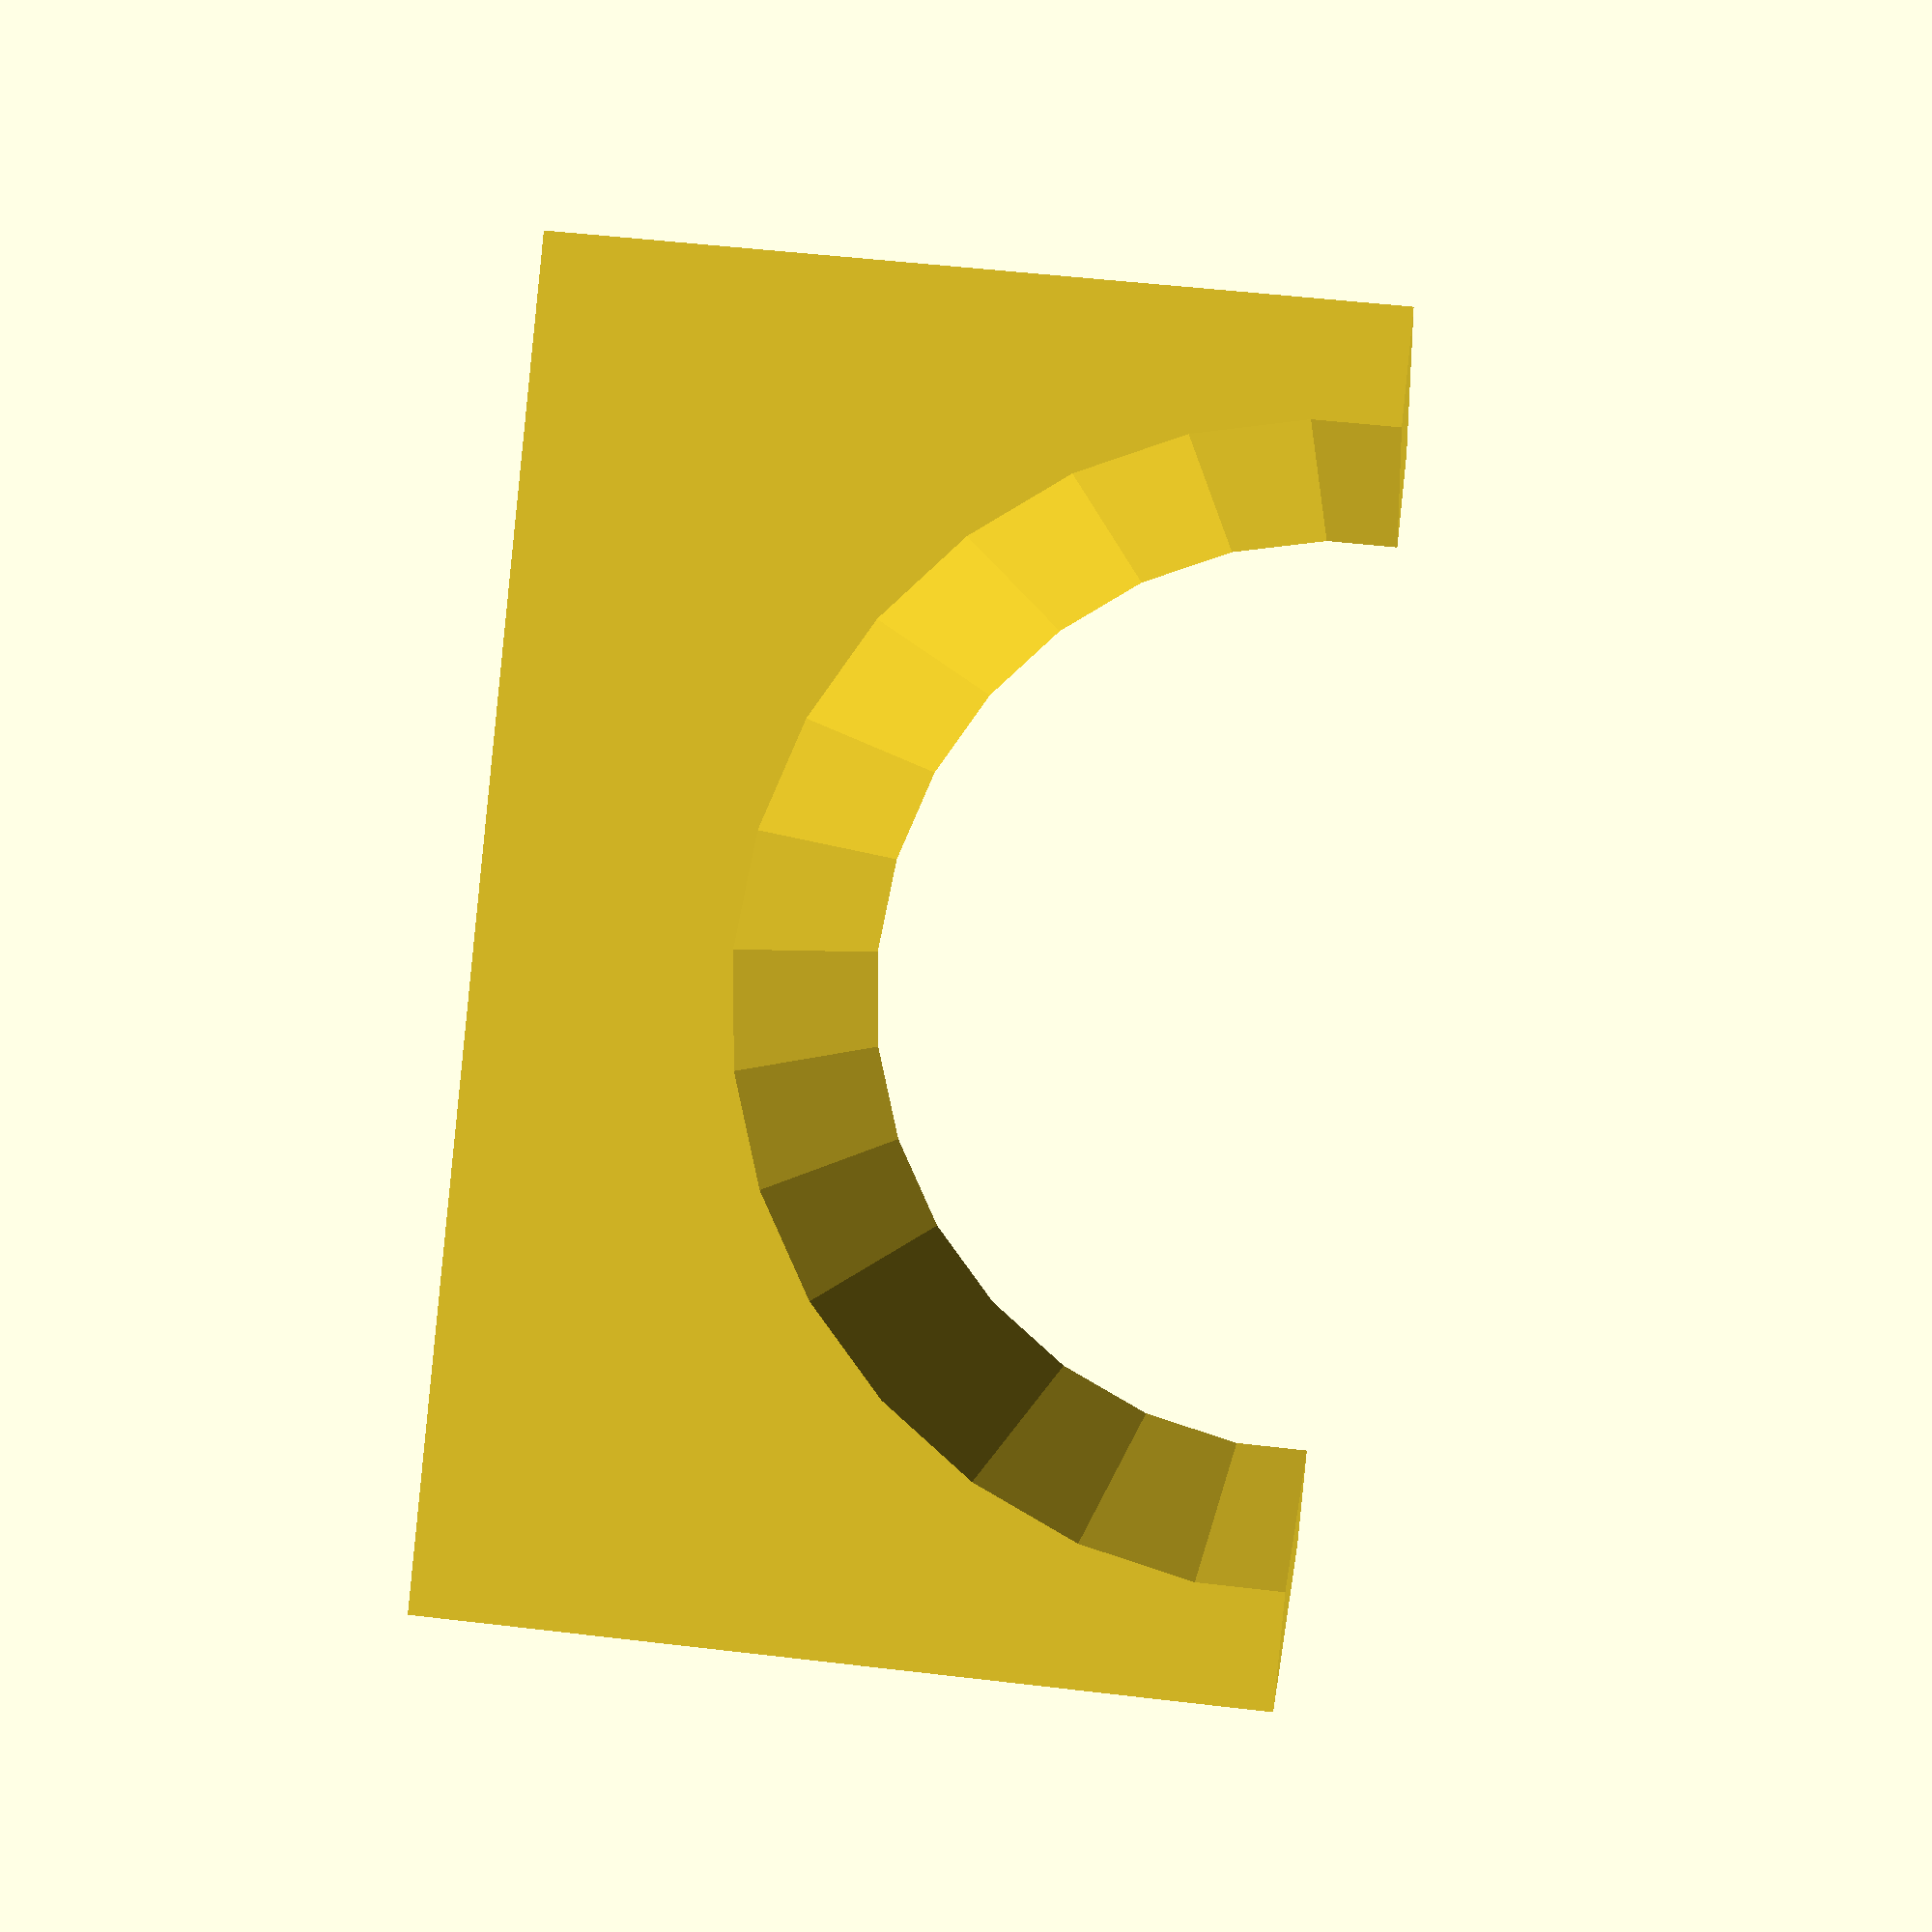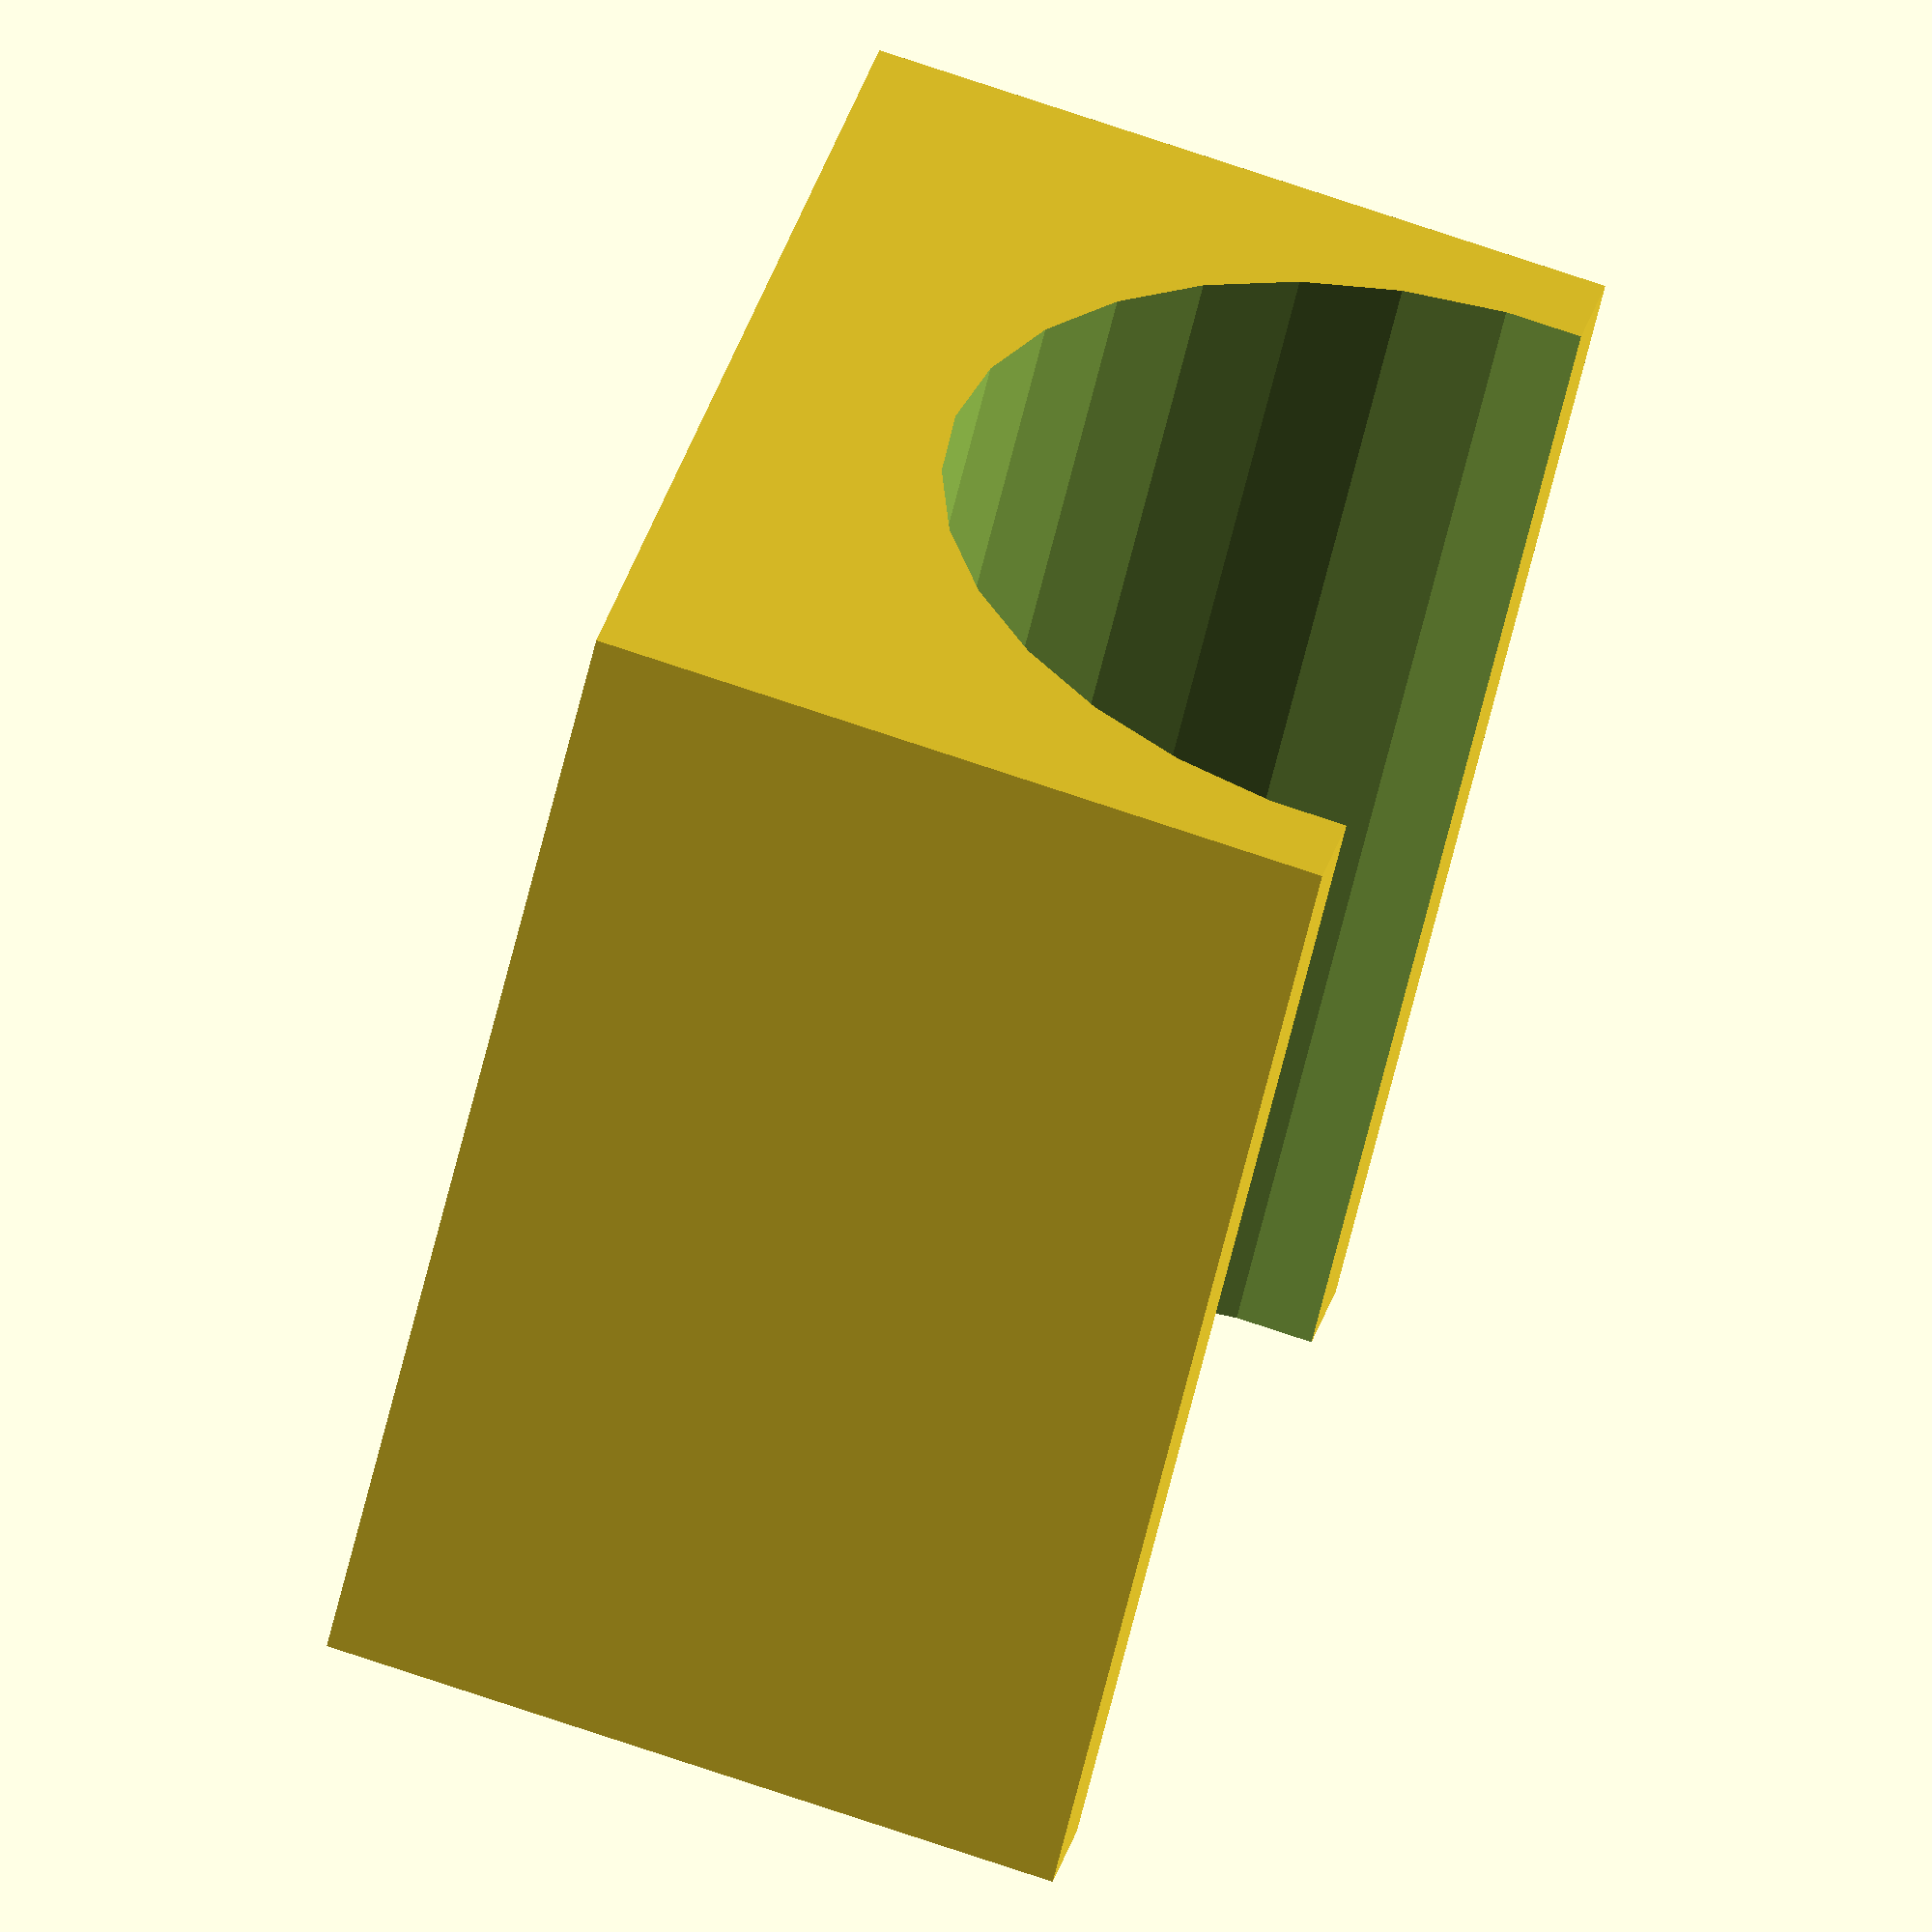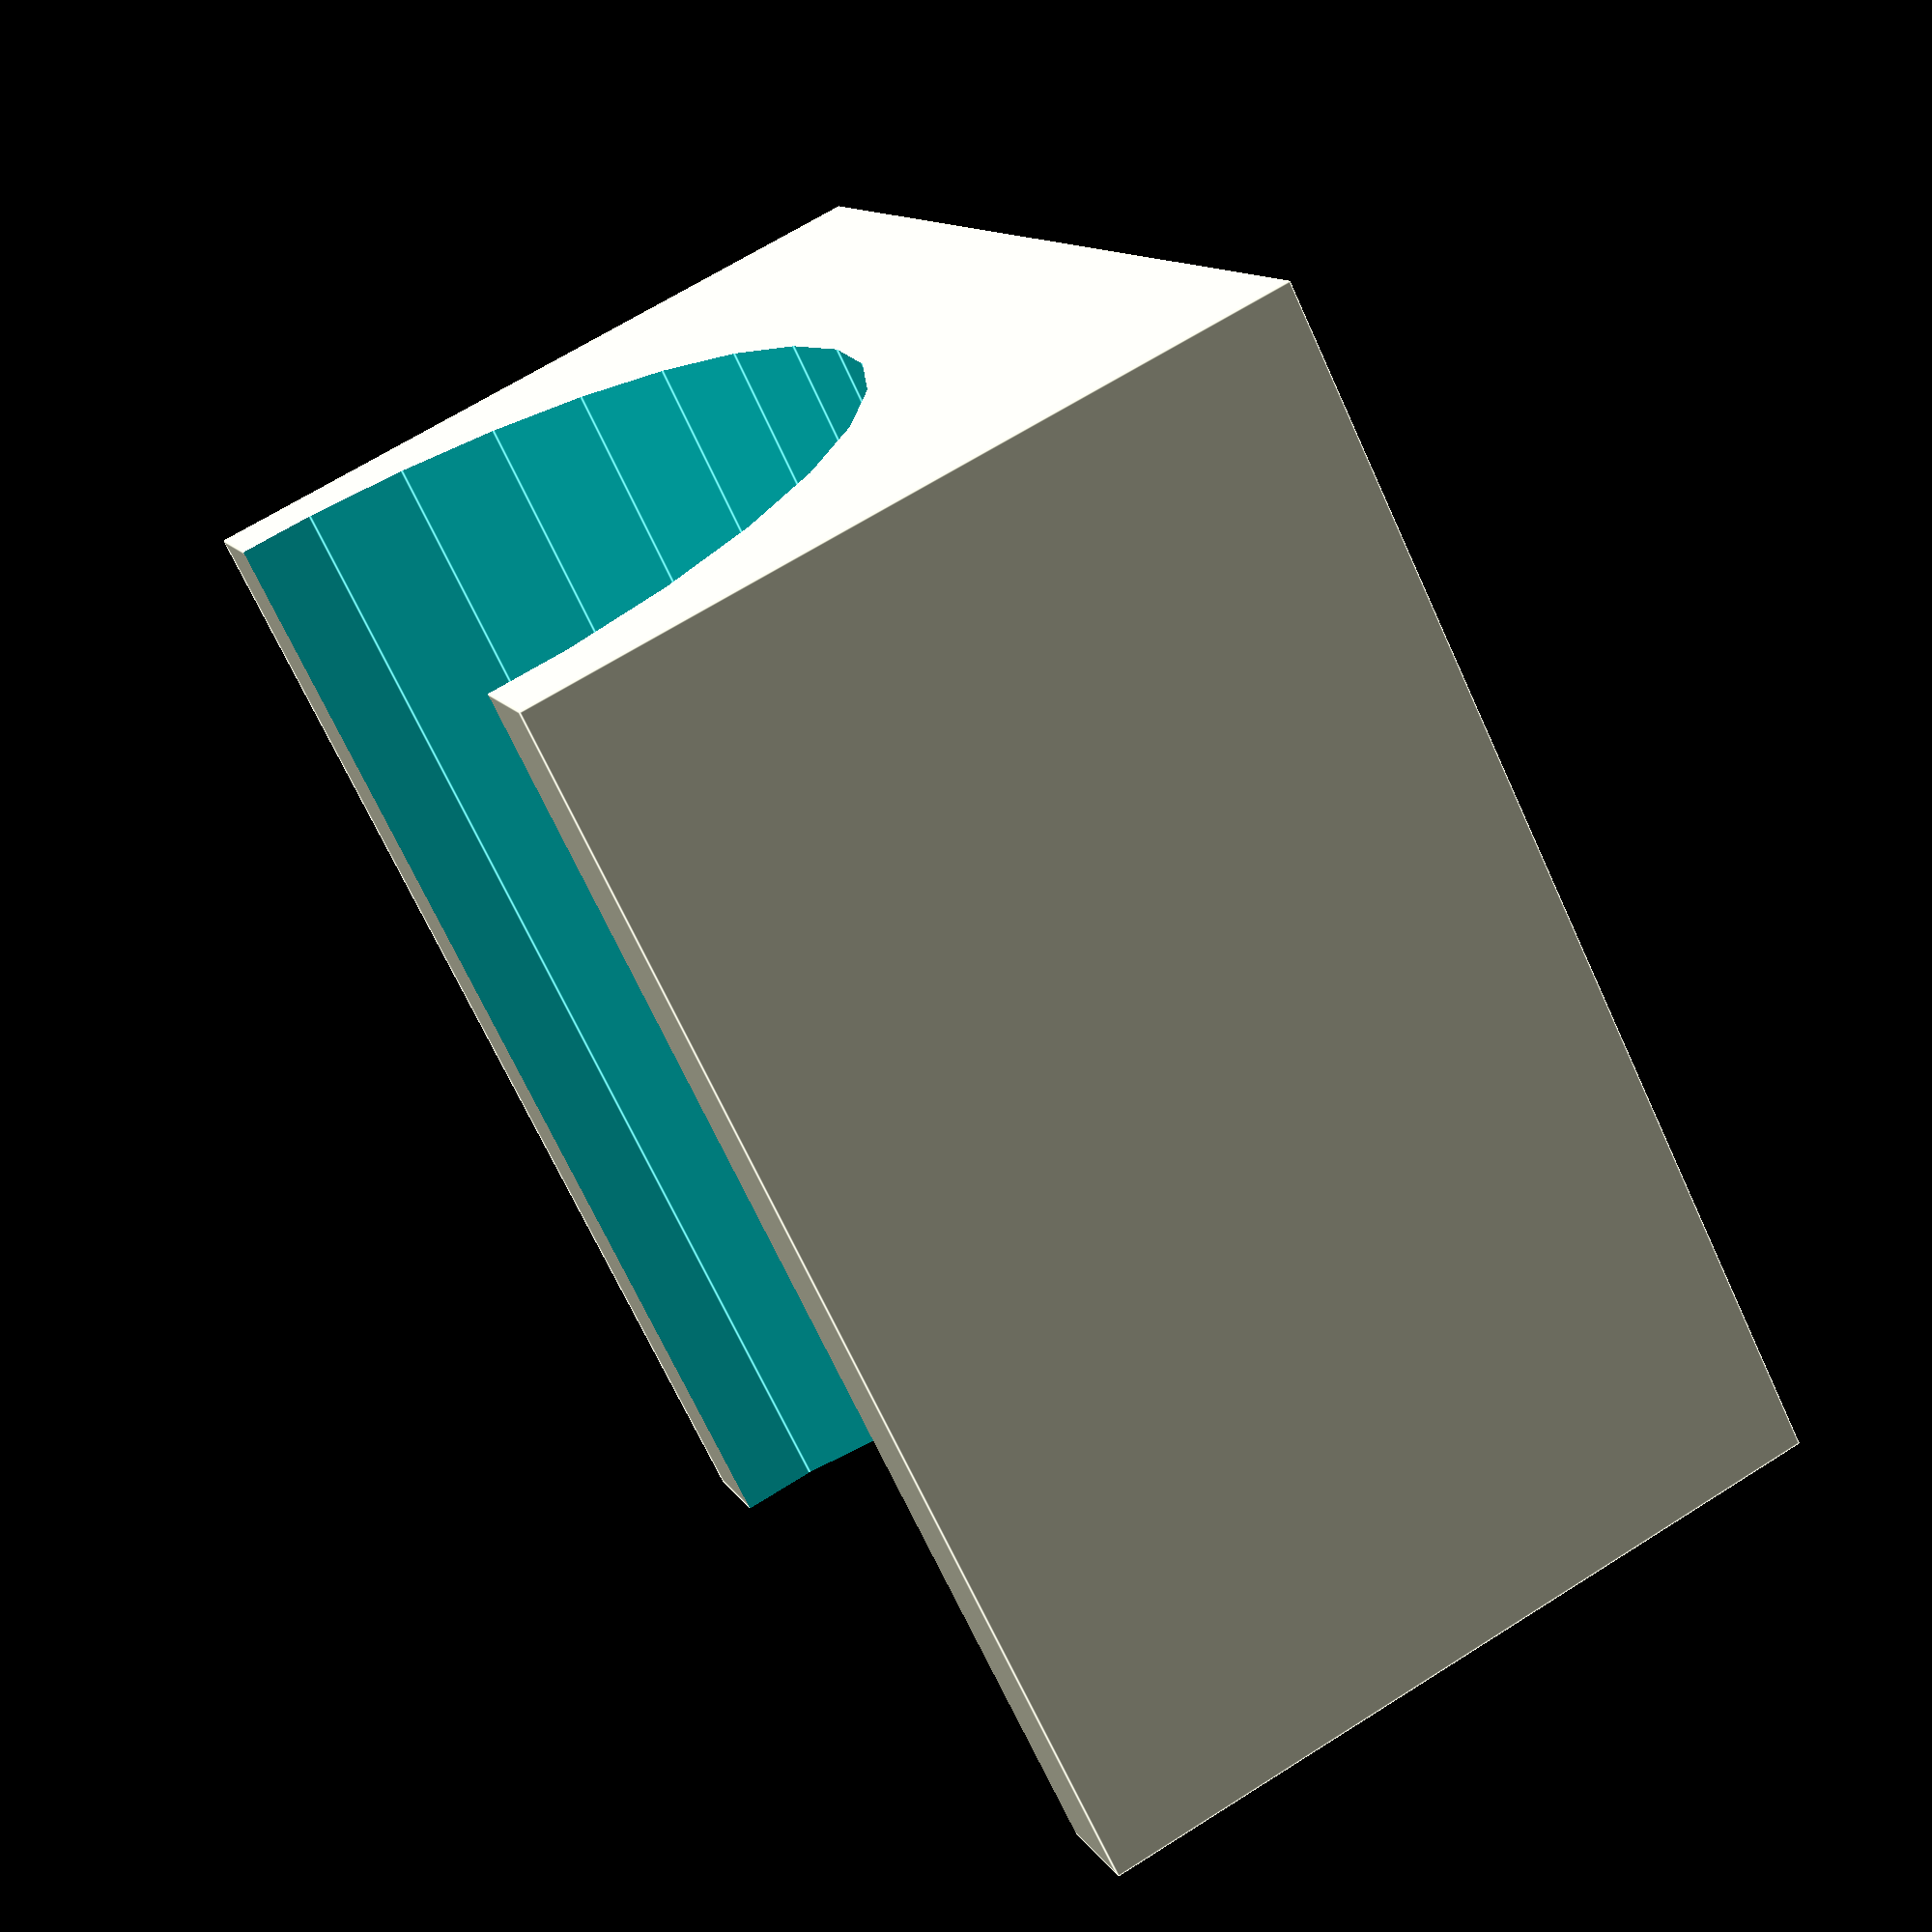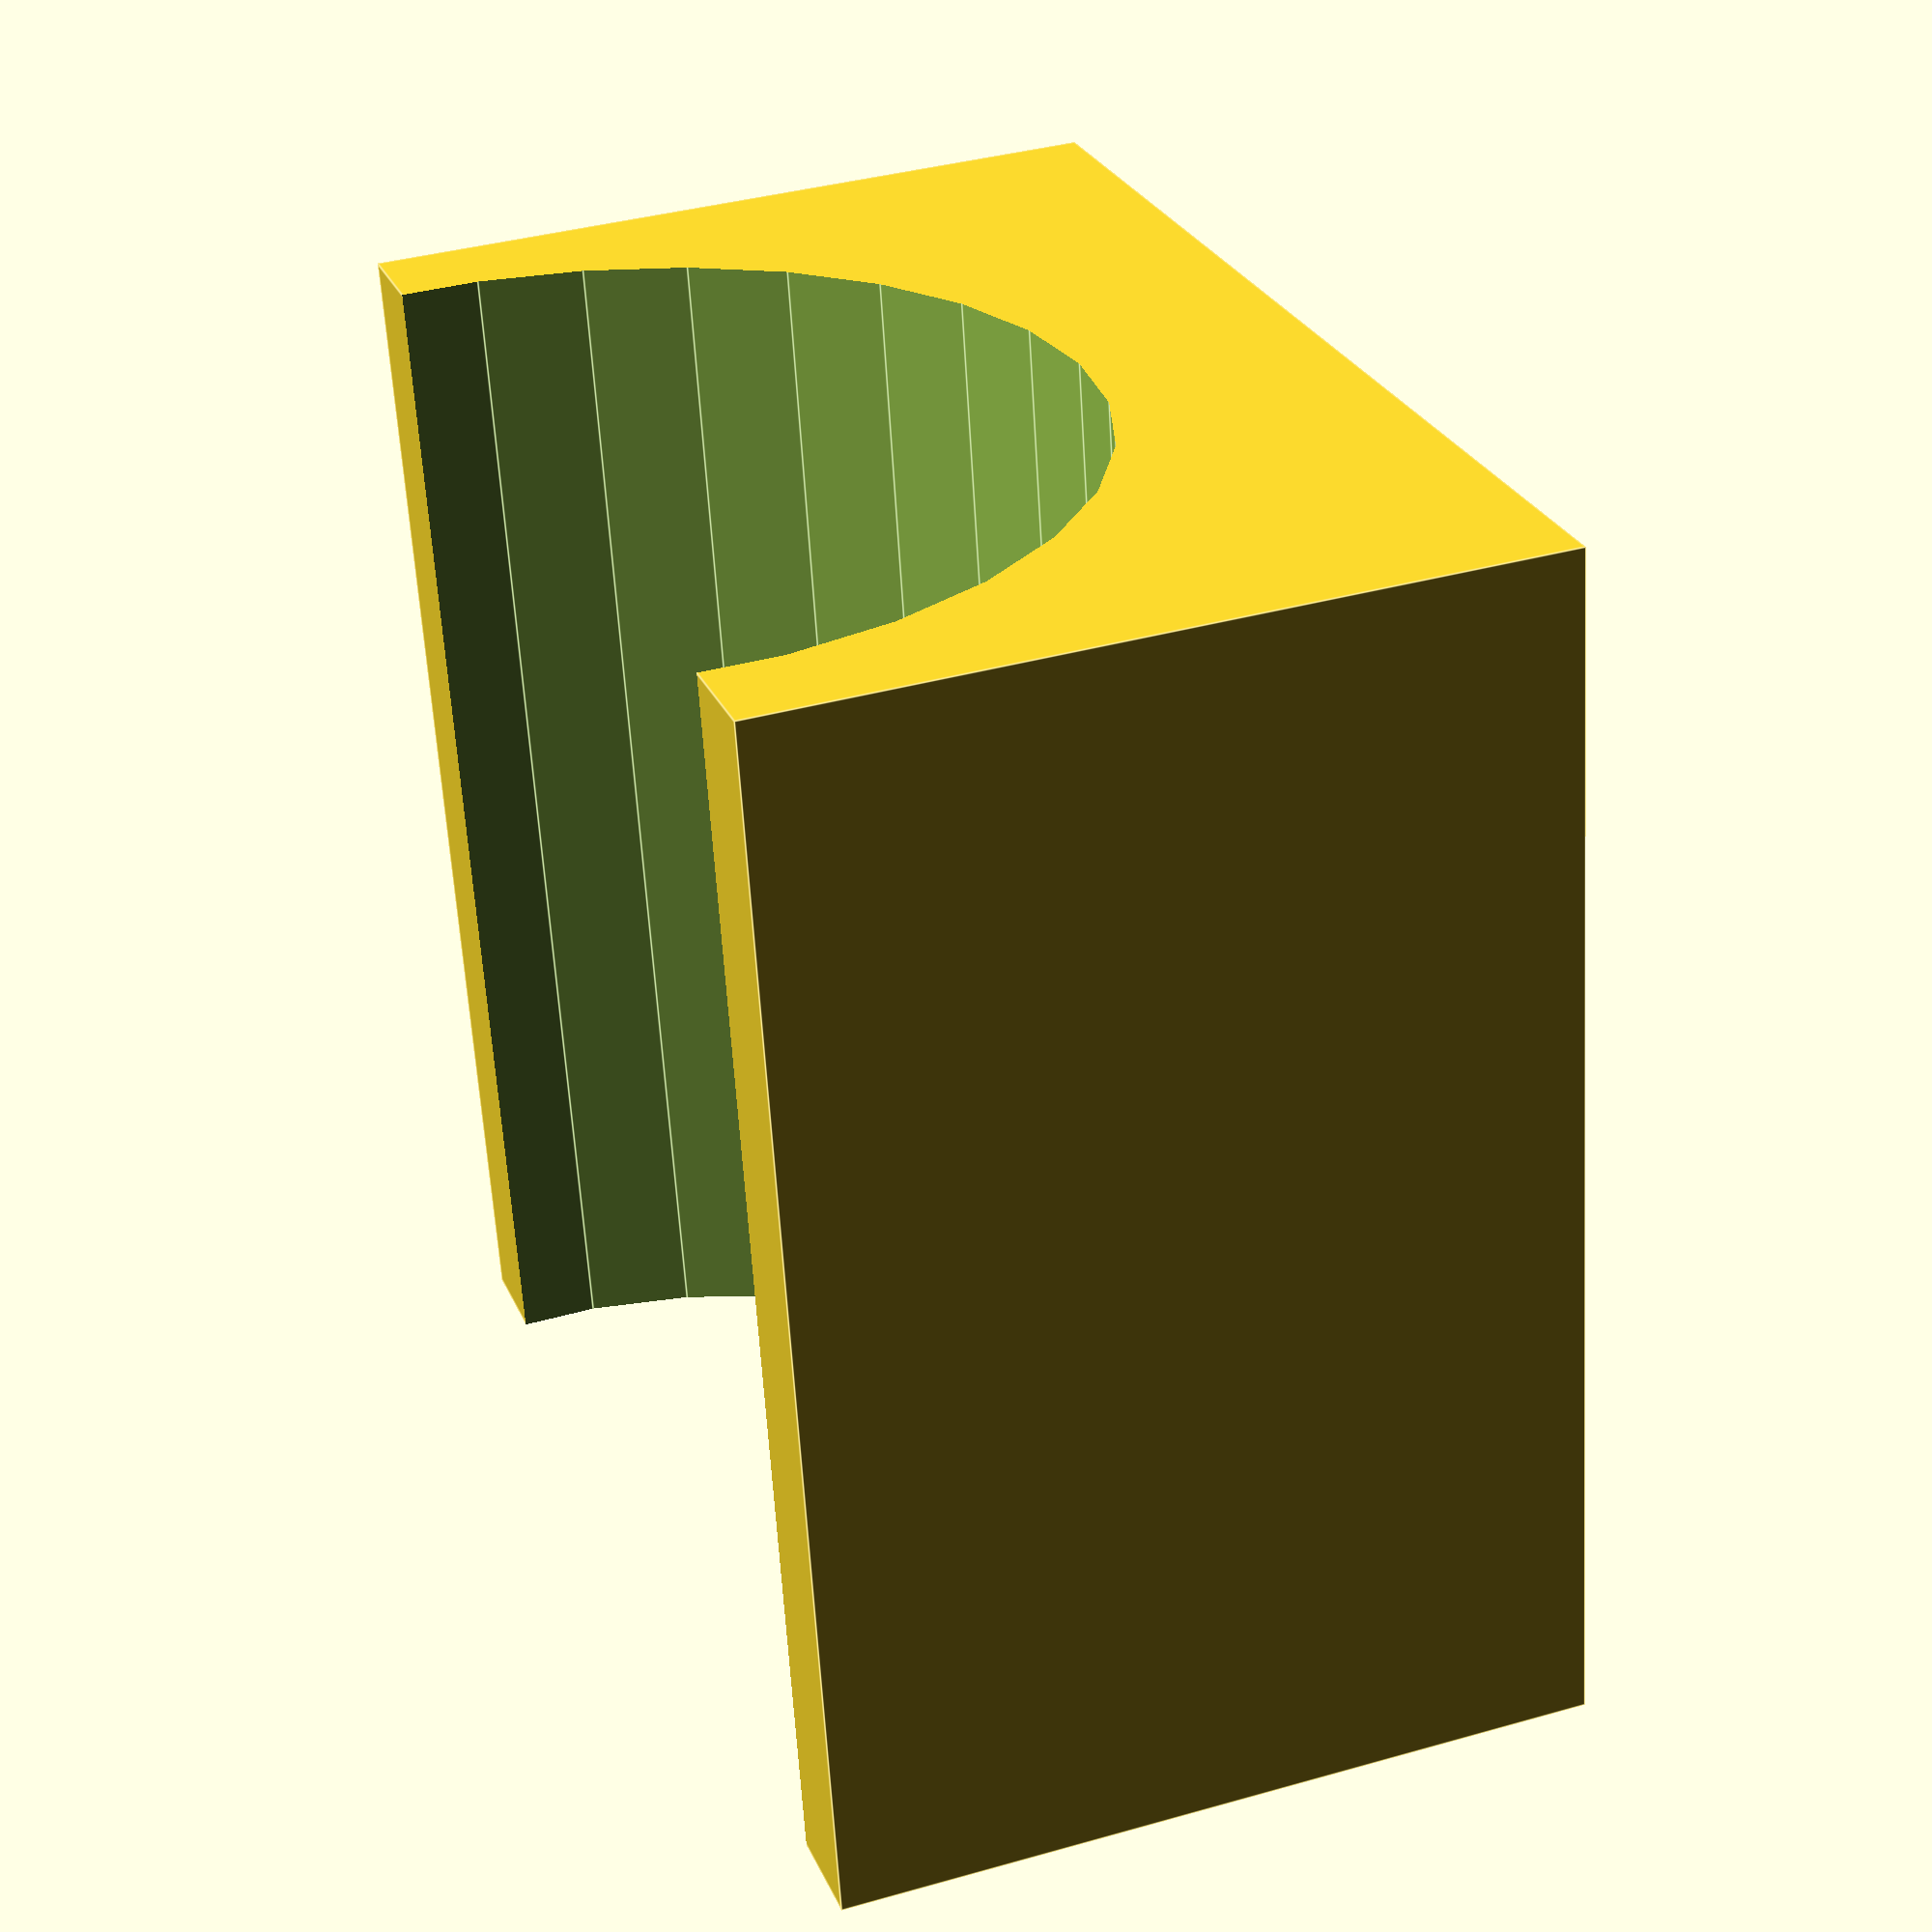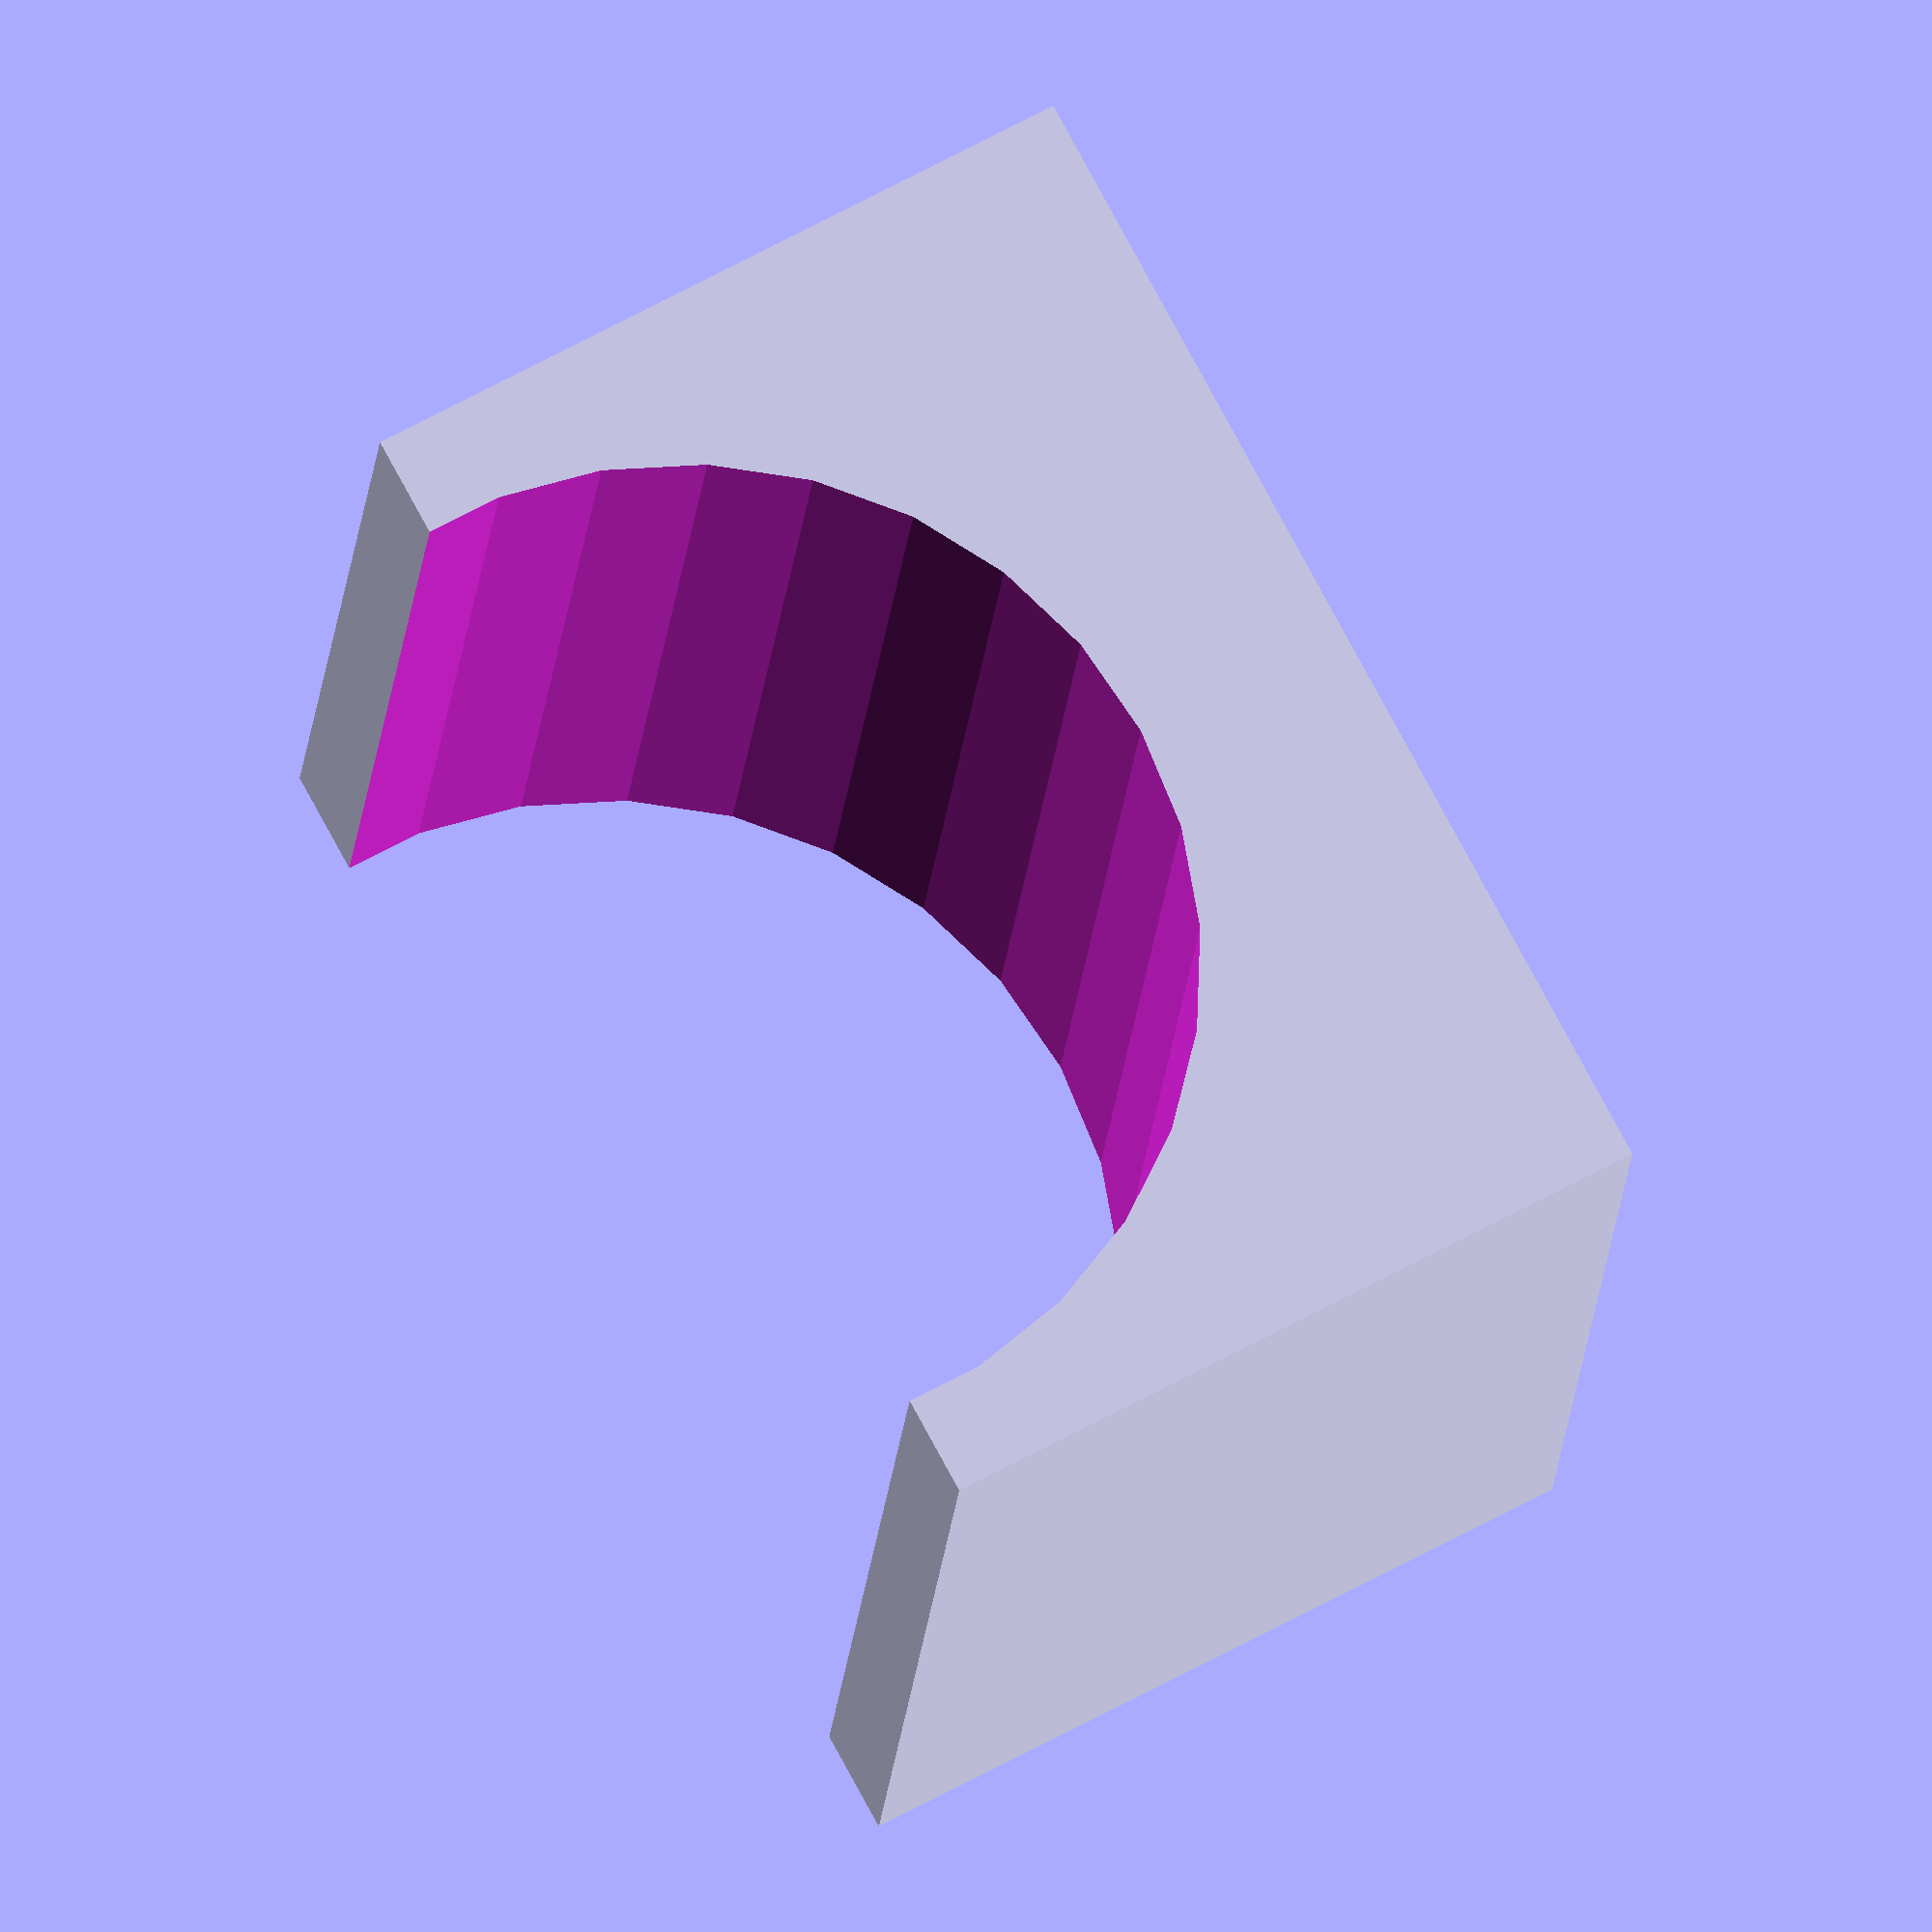
<openscad>
difference() {
  translate([0, 0, 3]) {
    cube(size=[24, 24, 15], center=true);
  }
  rotate([90, 90, 0]) {
    translate([-10, 0, 0]) {
      cylinder(r=10, h=110, center=true);  
    }
  }
}
</openscad>
<views>
elev=130.5 azim=139.2 roll=262.5 proj=p view=solid
elev=105.2 azim=43.6 roll=251.4 proj=o view=solid
elev=112.7 azim=309.4 roll=122.4 proj=p view=edges
elev=322.6 azim=170.1 roll=69.9 proj=p view=edges
elev=292.9 azim=187.9 roll=61.5 proj=o view=solid
</views>
